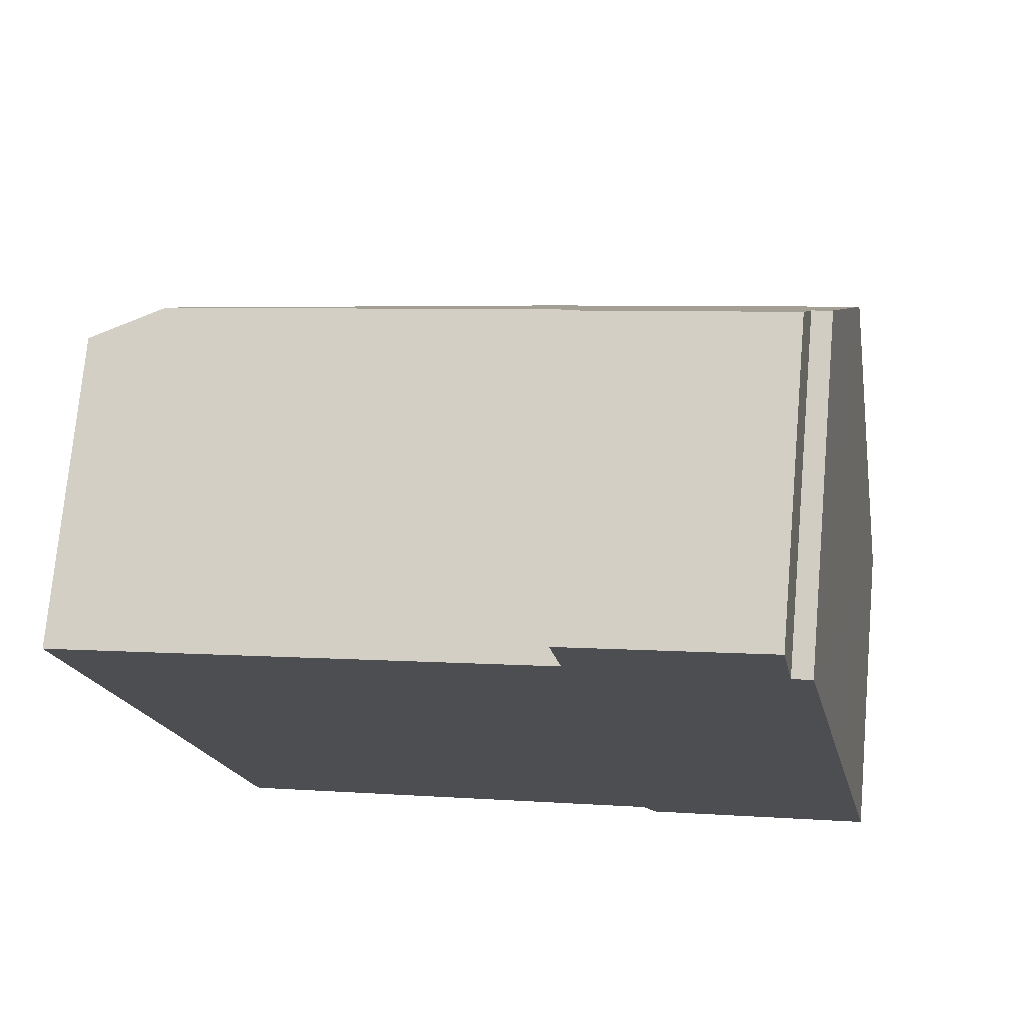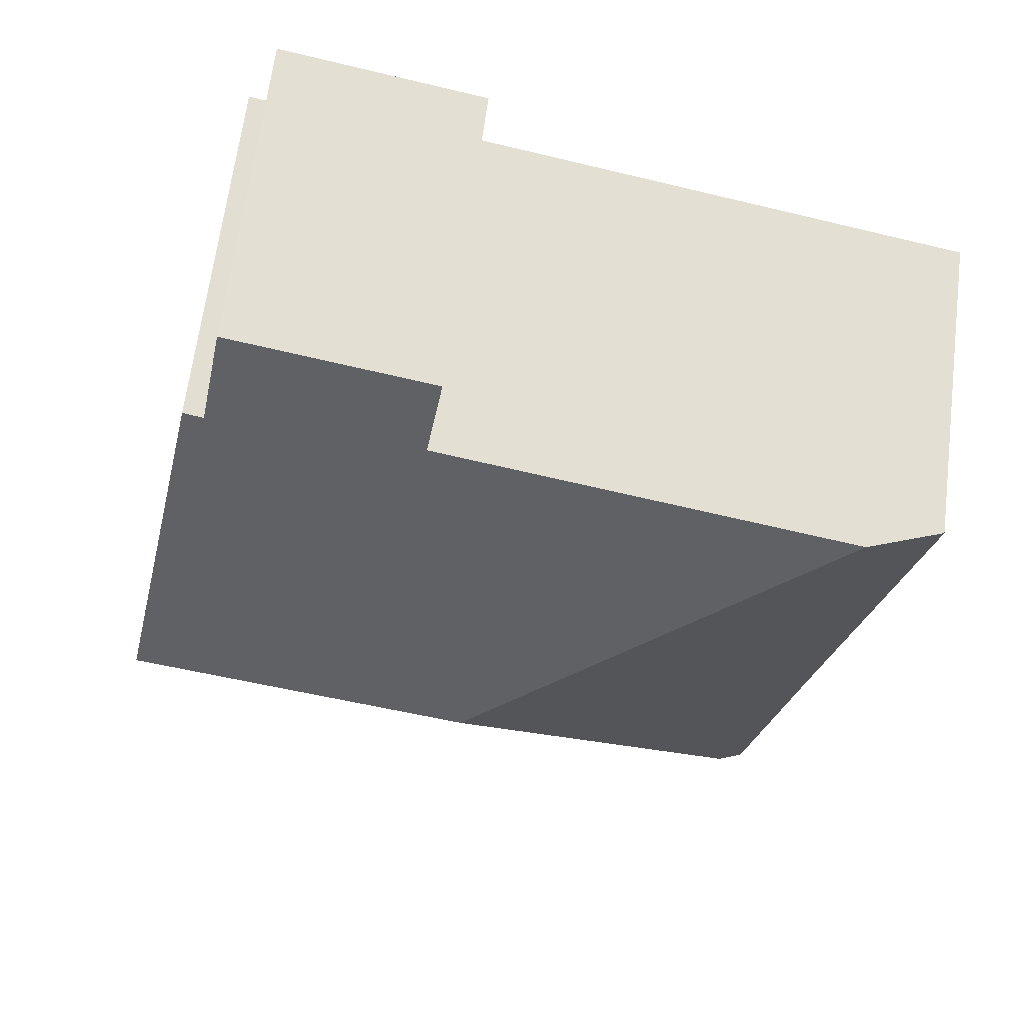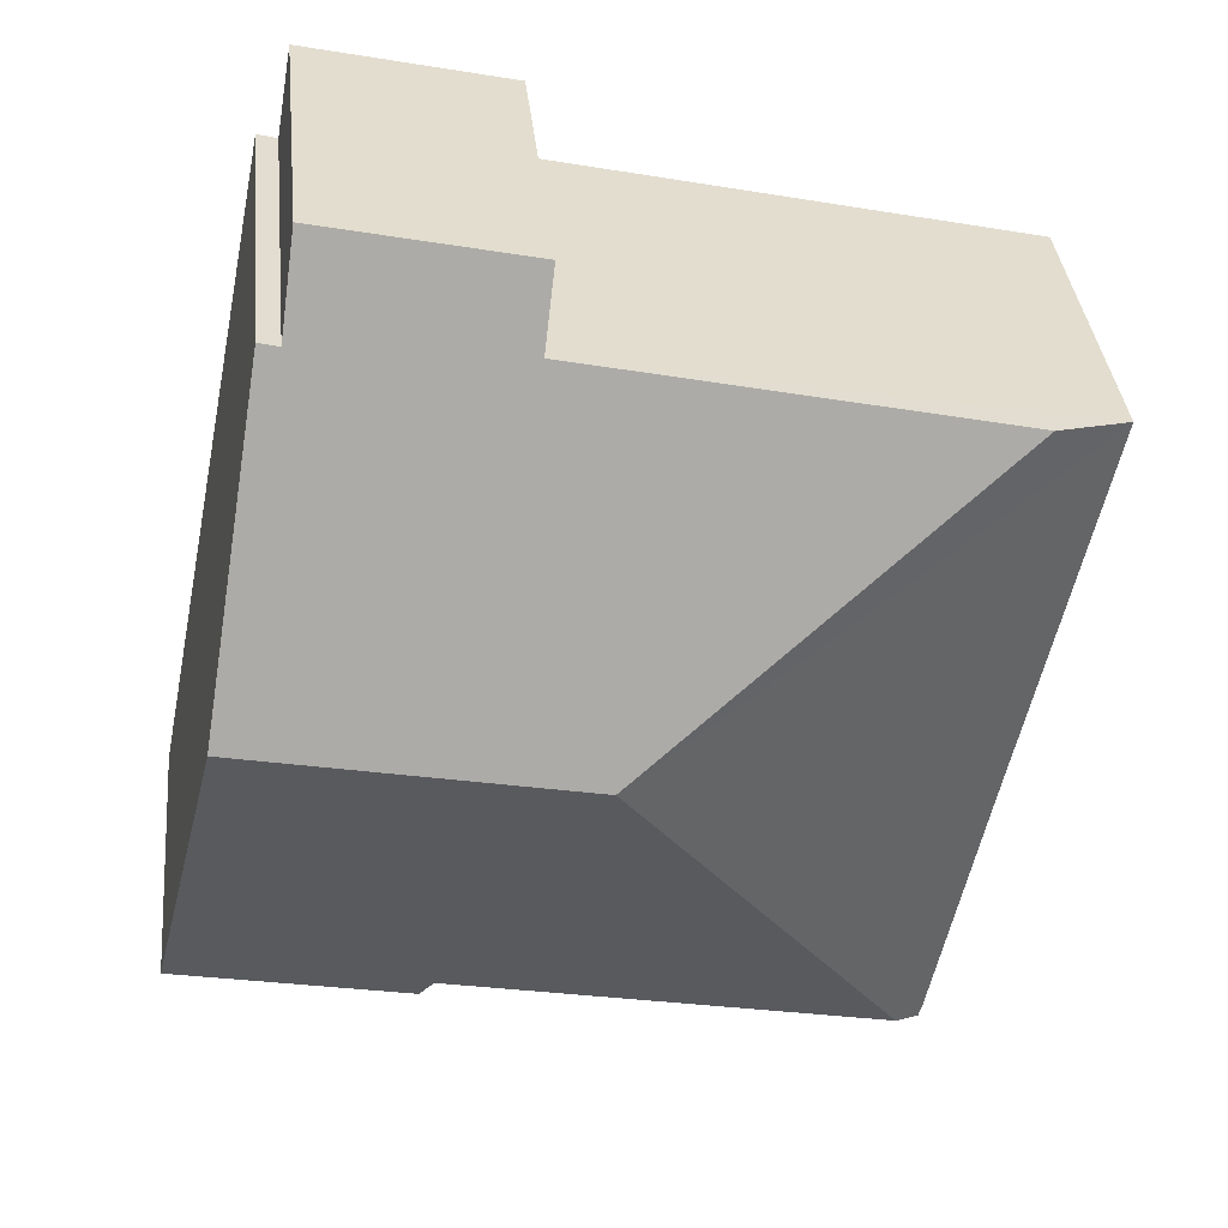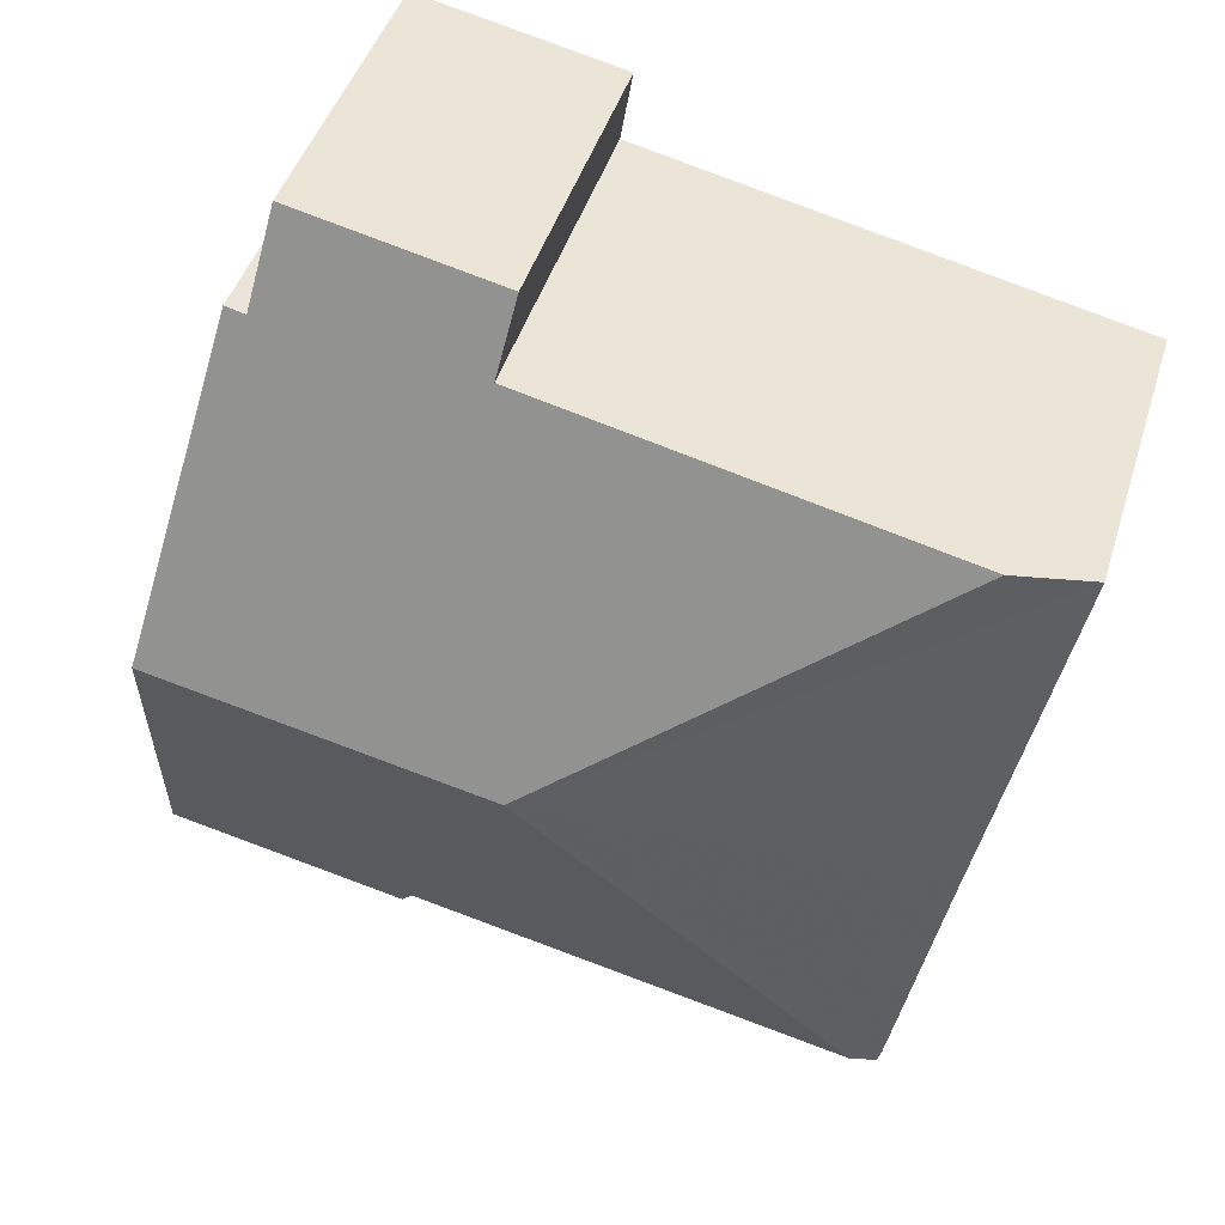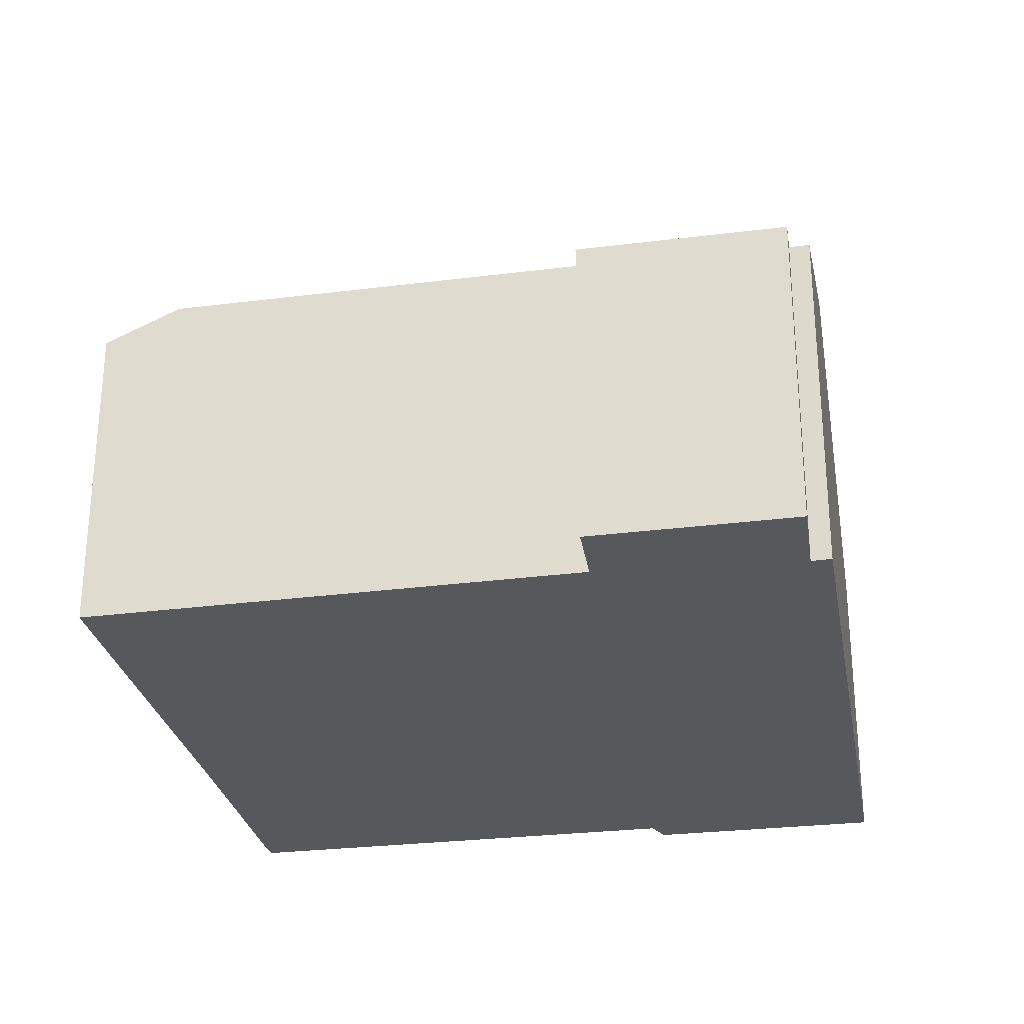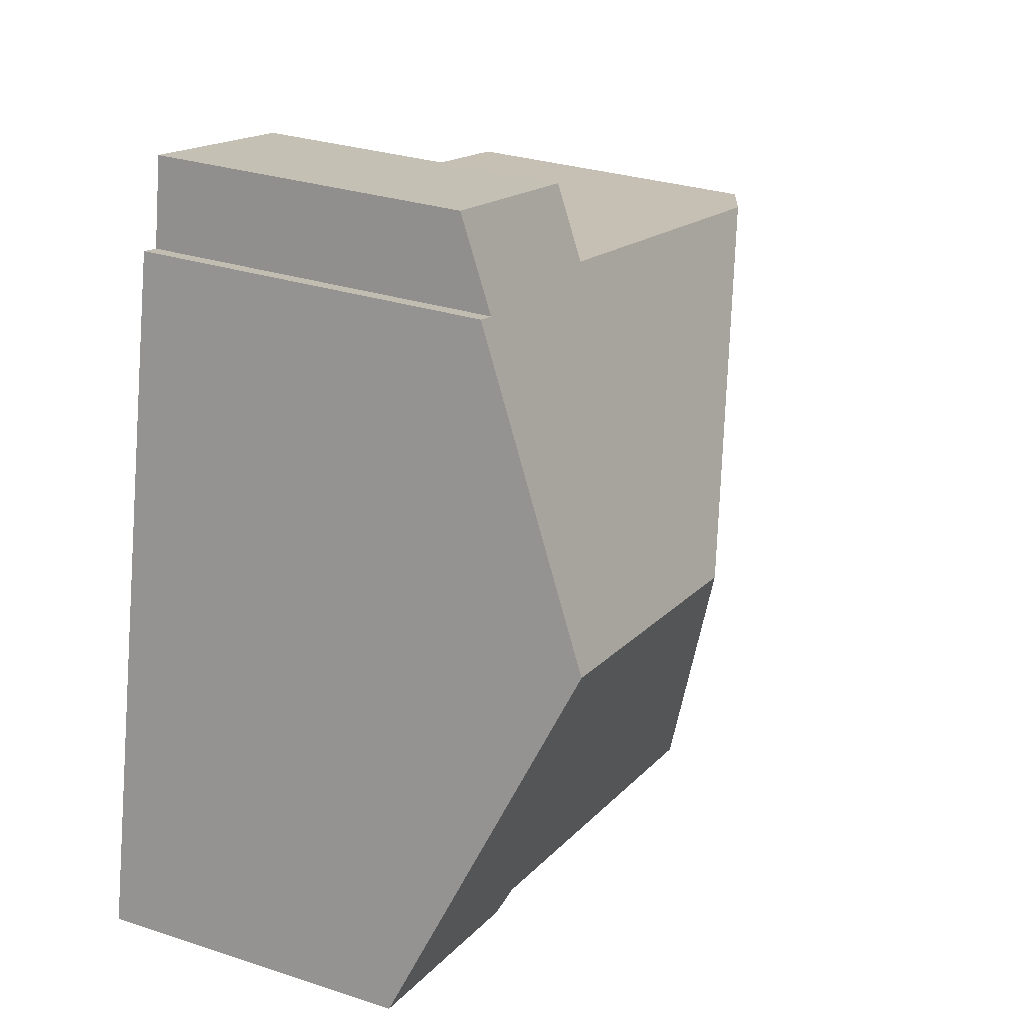
<metadata>
{"format":"obj","ext":"obj","renderer":"f3d","projection":"perspective","resolution":1024,"background":"white","views":[{"elev":73.2,"azim":5.0,"up":"+Z"},{"elev":64.4,"azim":-172.7,"up":"+Z"},{"elev":36.4,"azim":174.3,"up":"+Z"},{"elev":44.2,"azim":-163.3,"up":"+Z"},{"elev":-28.2,"azim":-1.2,"up":"+Y"},{"elev":28.9,"azim":116.1,"up":"+Z"}]}
</metadata>
<code>
v  2.488 5.801 -12.03
v  2.994 5.997 -12.18
v  2.559 5.81 -12.27
v  8.238 8.838 -4.198
v  1.478 5.81 -7.044
v  0 5.801 3.552e-16
v  1.38 6.396 0.307
v  12.5 5.779 4.109
v  9.03 6.348 2.01
v  8.808 5.796 3.304
v  12.78 6.467 2.497
v  14.24 8.838 -2.953
v  13.14 6.462 2.586
v  11.34 5.805 -10.92
v  15.65 5.801 -10.03
v  11.06 6 -10.5
v  2.559 7.514e-16 -12.27
v  2.488 7.367e-16 -12.03
v  1.478 4.313e-16 -7.044
v  0 0 0
v  9.03 -1.231e-16 2.01
v  8.808 -2.023e-16 3.304
v  1.38 -1.88e-17 0.307
v  12.5 -2.516e-16 4.109
v  12.78 -1.529e-16 2.497
v  13.14 -1.583e-16 2.586
v  14.24 1.808e-16 -2.953
v  15.65 6.142e-16 -10.03
v  11.34 6.685e-16 -10.92
v  11.06 6.429e-16 -10.5
v  2.994 7.458e-16 -12.18
g defaultobject
f 1 2 3
f 2 1 4
f 4 1 5
f 4 5 6
f 4 6 7
f 8 9 10
f 9 8 4
f 4 8 11
f 4 11 12
f 12 11 13
f 4 7 9
f 14 12 15
f 12 14 4
f 4 14 16
f 4 16 2
f 17 1 3
f 1 17 18
f 18 5 1
f 5 18 6
f 6 18 19
f 6 19 20
f 21 10 9
f 10 21 22
f 6 9 7
f 9 6 20
f 9 20 21
f 21 20 23
f 22 8 10
f 8 22 24
f 25 13 11
f 13 25 26
f 8 25 11
f 25 8 24
f 26 12 13
f 12 26 15
f 15 26 27
f 15 27 28
f 15 29 14
f 29 15 28
f 30 2 16
f 2 30 31
f 2 31 3
f 3 31 17
f 14 30 16
f 30 14 29
f 22 25 24
f 25 27 26
f 27 25 22
f 27 22 21
f 27 21 23
f 27 23 28
f 28 23 20
f 28 20 19
f 28 19 30
f 30 19 31
f 31 19 18
f 31 18 17
f 29 28 30

</code>
